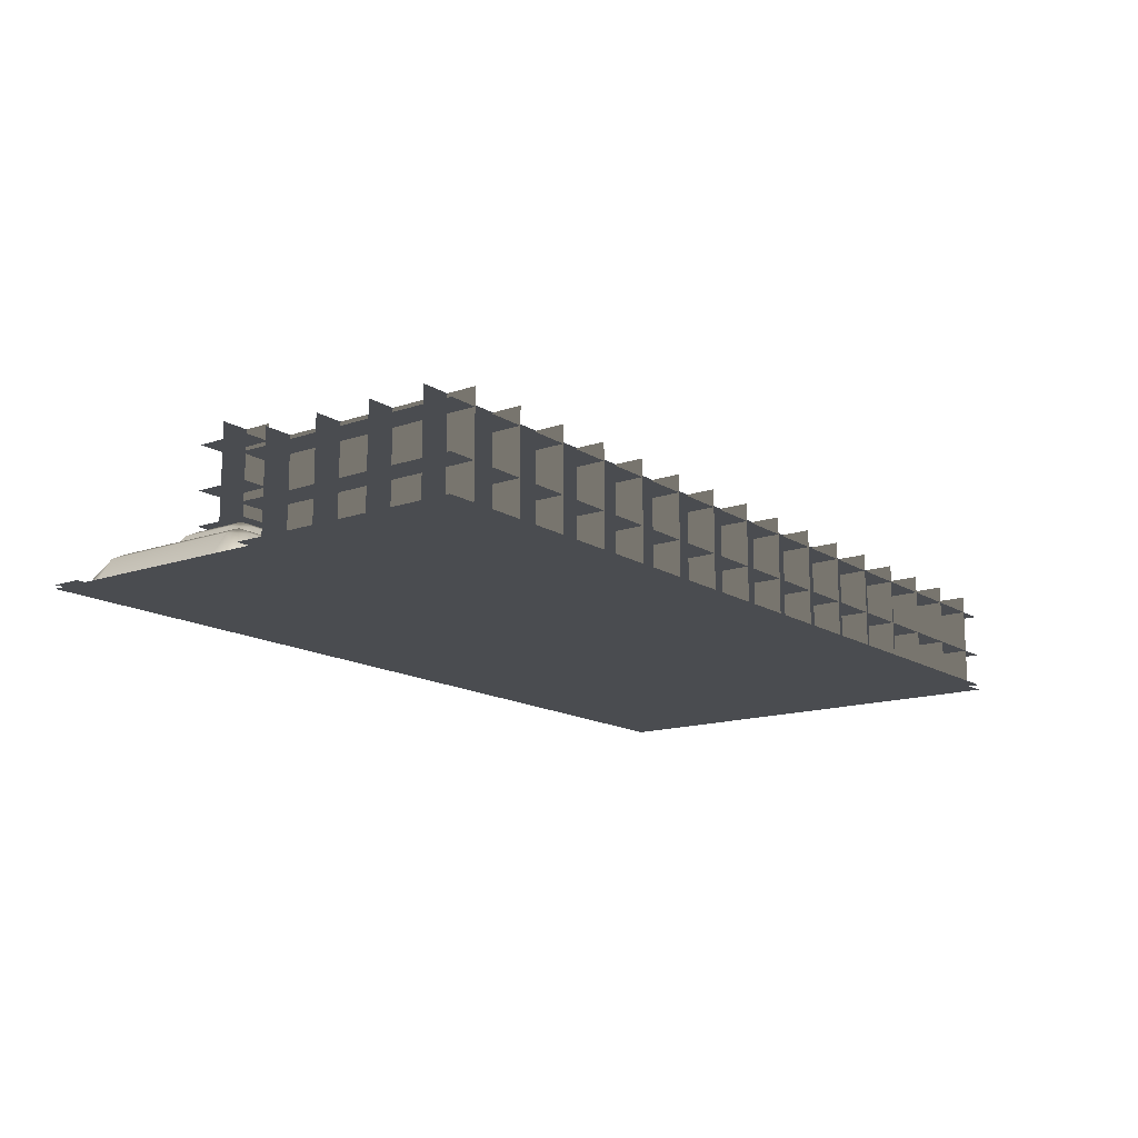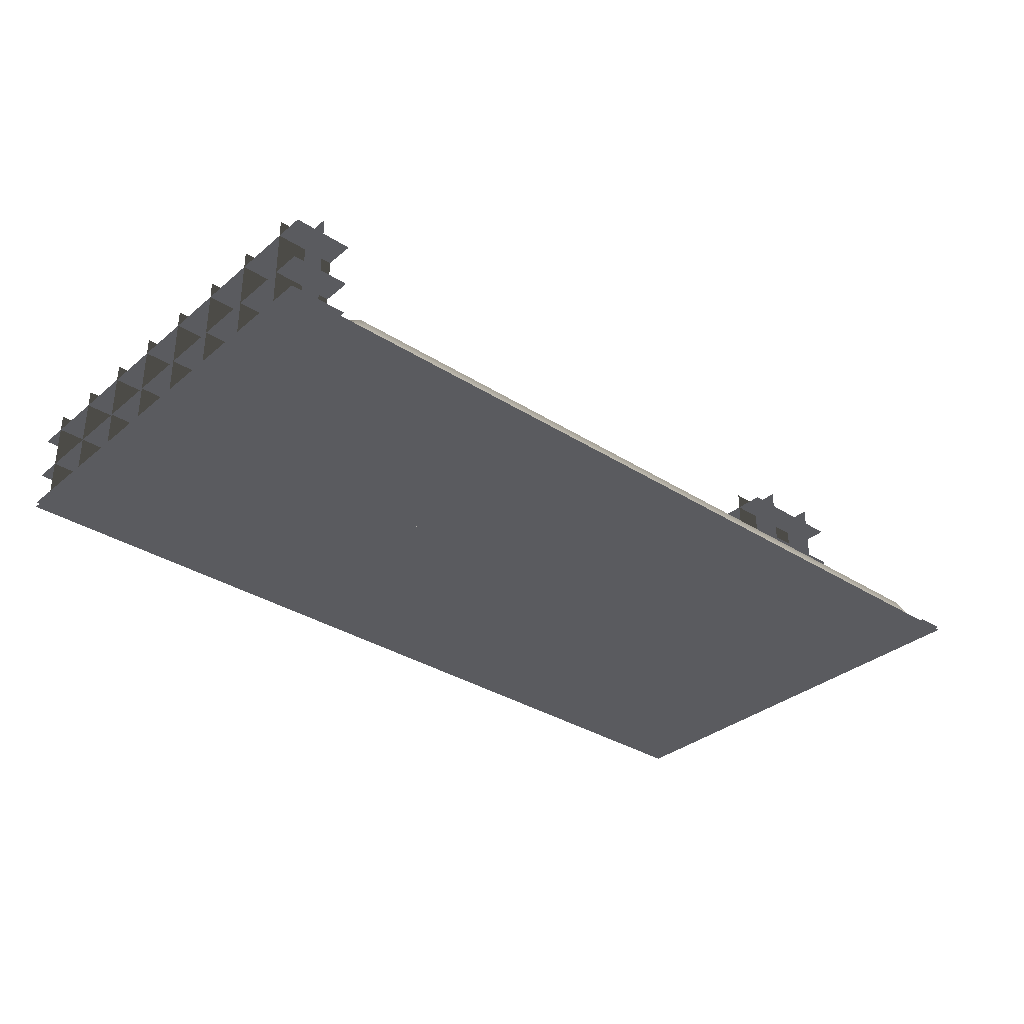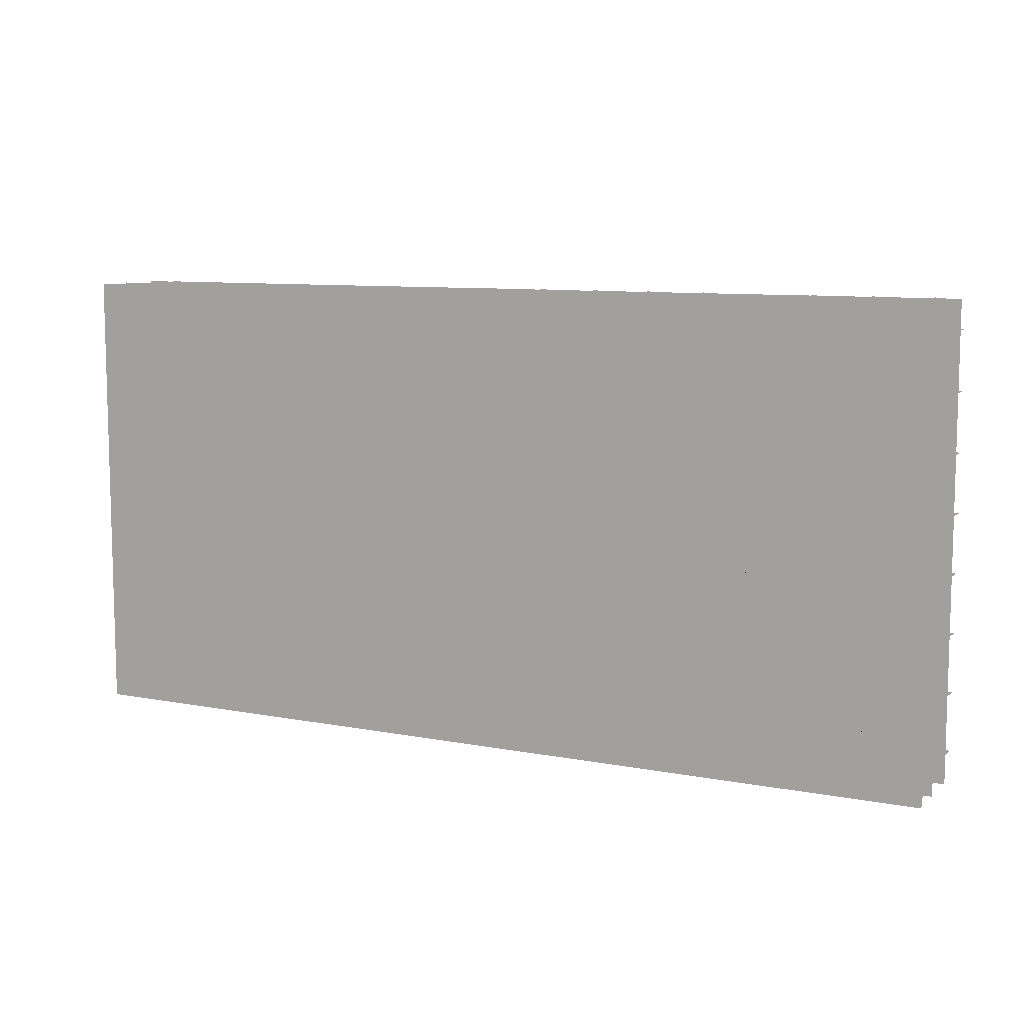
<metadata>
{"format":"obj","ext":"obj","renderer":"f3d","projection":"perspective","resolution":1024,"background":"white","views":[{"elev":-14.7,"azim":-53.3,"up":"+Y"},{"elev":-33.4,"azim":138.8,"up":"+Y"},{"elev":9.0,"azim":27.1,"up":"+Z"}]}
</metadata>
<code>
o polygon0
g polygon0
v -3.25 1.75 -3.25
v -3.25 1.75 -2.75
v -2.25 1.75 -3.25
v -2.75 1.75 -2.75
v -2.25 1.75 -2.5
v -2.75 1.75 -2.5
v -3 1.25 -4
v -4 1.25 0
v -1.5 1.25 -4
v -1.5 1.25 0
v 0.5 1.25 -4
v 0.5 1.25 0
v 3 1.25 -4
v 3 1.25 0
v 4 1.25 0
v 4 1.25 -4
v 0.5 1.25 0
v 3 1.25 0
v 2 1.25 -4
v 1.5 1.25 -4
v 2 1.25 -4
v 3 1.25 0
v 3 1.25 -4
v 0.5 1.25 0
v 1.5 1.25 -4
v 0.5 1.25 -4
v -4 1.25 0
v -3 1.25 -4
v -4 1.25 -4
f 1 2 3
f 2 4 3
f 3 4 5
f 4 6 5
f 7 8 9
f 8 10 9
f 9 10 11
f 10 12 11
f 13 14 15
f 15 16 13
f 17 18 19
f 19 20 17
f 21 22 23
f 24 25 26
f 27 28 29
o polygon1
g polygon1
v -1.75 1.5 -2.75
v -1.25 1.5 -2.75
v -3.5 1.5 -3.5
v -1.25 1.5 -3.25
v -3.5 1.5 -3.75
v -1.25 1.5 -3.75
v -1.75 1.5 -2.25
v -1.75 1.5 -2.75
v -3.75 1.5 -2.25
v -3.75 1.5 -3.5
v 1.25 1.5 -2.25
v 2.25 1.5 -2.25
v 2.25 1.5 -3.25
v 1.25 1.5 -3.25
v 2.25 1.5 -3.25
v 3.25 1.5 -3.25
v 3.25 1.5 -3.75
v 1.25 1.5 -3.75
v -1.25 1.5 -3.25
v 1.25 1.5 -3.25
v 1.25 1.5 -3.75
v -1.25 1.5 -3.75
v 1.25 1.5 -3.25
v 2.25 1.5 -3.25
v 1.25 1.5 -3.75
v -3.5 1.5 -3.5
v -3.75 1.5 -3.5
v -1.75 1.5 -2.75
f 30 31 32
f 31 33 32
f 32 33 34
f 33 35 34
f 36 37 38
f 37 39 38
f 40 41 42
f 42 43 40
f 44 45 46
f 46 47 44
f 48 49 50
f 50 51 48
f 52 53 54
f 55 56 57
o polygon2
g polygon2
v -1.25 1.5 -3.75
v -1.25 1.438 -3.875
v -3.5 1.438 -3.875
v -3.5 1.5 -3.75
v 1.25 1.5 -3.75
v 1.25 1.438 -3.875
v -1.25 1.438 -3.875
v -1.25 1.5 -3.75
v -3.75 1.5 -2.25
v -3.75 1.438 -2.125
v -1.75 1.438 -2.125
v -1.75 1.5 -2.25
v -3.75 1.5 -3.5
v -3.875 1.438 -3.5
v -3.875 1.438 -2.25
v -3.75 1.5 -2.25
v -1.25 1.5 -3.25
v -1.125 1.438 -3.125
v 1.125 1.438 -3.125
v 1.25 1.5 -3.25
v 2.25 1.5 -2.25
v 2.375 1.438 -2.25
v 2.375 1.438 -3.125
v 2.25 1.5 -3.25
v 2.25 1.5 -3.25
v 2.375 1.438 -3.125
v 3.25 1.438 -3.125
v 3.25 1.5 -3.25
v 1.25 1.5 -3.25
v 1.125 1.438 -3.125
v 1.125 1.438 -2.25
v 1.25 1.5 -2.25
v 1.25 1.5 -2.25
v 1.25 1.438 -2.125
v 2.25 1.438 -2.125
v 2.25 1.5 -2.25
v 3.25 1.5 -3.75
v 3.25 1.438 -3.875
v 1.25 1.438 -3.875
v 1.25 1.5 -3.75
v -1.25 1.5 -2.75
v -1.125 1.438 -2.75
v -1.125 1.438 -3.125
v -1.25 1.5 -3.25
v -1.75 1.5 -2.75
v -1.625 1.438 -2.625
v -1.25 1.438 -2.625
v -1.25 1.5 -2.75
v -1.75 1.5 -2.25
v -1.625 1.438 -2.25
v -1.625 1.438 -2.625
v -1.75 1.5 -2.75
v 3.25 1.5 -3.25
v 3.375 1.438 -3.25
v 3.375 1.438 -3.75
v 3.25 1.5 -3.75
v -3.5 1.5 -3.75
v -3.625 1.438 -3.75
v -3.625 1.438 -3.625
v -3.5 1.5 -3.5
v -3.5 1.5 -3.5
v -3.625 1.438 -3.625
v -3.75 1.438 -3.625
v -3.75 1.5 -3.5
v -3.75 1.5 -2.25
v -3.875 1.438 -2.25
v -3.75 1.438 -2.125
v 3.25 1.5 -3.75
v 3.375 1.438 -3.75
v 3.25 1.438 -3.875
v 1.25 1.5 -2.25
v 1.125 1.438 -2.25
v 1.25 1.438 -2.125
v -3.5 1.5 -3.75
v -3.5 1.438 -3.875
v -3.625 1.438 -3.75
v -1.25 1.5 -2.75
v -1.25 1.438 -2.625
v -1.125 1.438 -2.75
v 3.25 1.5 -3.25
v 3.25 1.438 -3.125
v 3.375 1.438 -3.25
v 2.25 1.5 -2.25
v 2.25 1.438 -2.125
v 2.375 1.438 -2.25
v -3.75 1.5 -3.5
v -3.75 1.438 -3.625
v -3.875 1.438 -3.5
v -1.75 1.5 -2.25
v -1.75 1.438 -2.125
v -1.625 1.438 -2.25
f 58 59 60
f 60 61 58
f 62 63 64
f 64 65 62
f 66 67 68
f 68 69 66
f 70 71 72
f 72 73 70
f 74 75 76
f 76 77 74
f 78 79 80
f 80 81 78
f 82 83 84
f 84 85 82
f 86 87 88
f 88 89 86
f 90 91 92
f 92 93 90
f 94 95 96
f 96 97 94
f 98 99 100
f 100 101 98
f 102 103 104
f 104 105 102
f 106 107 108
f 108 109 106
f 110 111 112
f 112 113 110
f 114 115 116
f 116 117 114
f 118 119 120
f 120 121 118
f 122 123 124
f 125 126 127
f 128 129 130
f 131 132 133
f 134 135 136
f 137 138 139
f 140 141 142
f 143 144 145
f 146 147 148
o polygon3
g polygon3
v -1 1.25 -2.75
v -1.125 1.438 -2.75
v -1.062 1.25 -2.562
v -1.25 1.438 -2.625
v -1.25 1.25 -2.5
v -2.25 1.5 -3.5
v -2.25 1.688 -3.375
v -2.062 1.5 -3.438
v -2.125 1.688 -3.25
v -2 1.5 -3.25
v -2 1.5 -2.5
v -2.125 1.688 -2.5
v -2.062 1.5 -2.312
v -2.25 1.688 -2.375
v -2.25 1.5 -2.25
v -4 1.25 -3.5
v -3.875 1.438 -3.5
v -3.938 1.25 -3.688
v -3.75 1.438 -3.625
v -3.75 1.25 -3.75
v -1.5 1.25 -2.25
v -1.625 1.438 -2.25
v -1.562 1.25 -2.062
v -1.75 1.438 -2.125
v -1.75 1.25 -2
v -3.75 1.25 -2
v -3.75 1.438 -2.125
v -3.938 1.25 -2.062
v -3.875 1.438 -2.25
v -4 1.25 -2.25
v 3.25 1.25 -4
v 3.25 1.438 -3.875
v 3.438 1.25 -3.938
v 3.375 1.438 -3.75
v 3.5 1.25 -3.75
v 1.25 1.25 -2
v 1.25 1.438 -2.125
v 1.062 1.25 -2.062
v 1.125 1.438 -2.25
v 1 1.25 -2.25
v -3.75 1.25 -3.75
v -3.625 1.438 -3.75
v -3.688 1.25 -3.938
v -3.5 1.438 -3.875
v -3.5 1.25 -4
v 3.5 1.25 -3.25
v 3.375 1.438 -3.25
v 3.438 1.25 -3.062
v 3.25 1.438 -3.125
v 3.25 1.25 -3
v -2.75 1.5 -2.25
v -2.75 1.688 -2.375
v -2.938 1.5 -2.312
v -2.875 1.688 -2.5
v -3 1.5 -2.5
v -3.25 1.5 -2.5
v -3.25 1.688 -2.625
v -3.438 1.5 -2.562
v -3.375 1.688 -2.75
v -3.5 1.5 -2.75
v 2.25 1.25 -2
v 2.438 1.25 -2.062
v 2.25 1.438 -2.125
v 2.375 1.438 -2.25
v -3.25 1.5 -3.5
v -3.438 1.5 -3.438
v -3.25 1.688 -3.375
v -3.375 1.688 -3.25
v -3.375 1.688 -2.75
v -3.375 1.688 -3.25
v -3.5 1.5 -3.25
v -3.5 1.5 -2.75
v -2.875 1.688 -2.625
v -3.25 1.688 -2.625
v -3.25 1.5 -2.5
v -3 1.5 -2.5
v -2.25 1.688 -2.375
v -2.75 1.688 -2.375
v -2.75 1.5 -2.25
v -2.25 1.5 -2.25
v -3.25 1.688 -3.375
v -2.25 1.688 -3.375
v -2.25 1.5 -3.5
v -3.25 1.5 -3.5
v -3.5 1.438 -3.875
v -1.25 1.438 -3.875
v -1.25 1.25 -4
v -3.5 1.25 -4
v -1.25 1.438 -3.875
v 1.25 1.438 -3.875
v 1.25 1.25 -4
v -1.25 1.25 -4
v -3.875 1.438 -2.25
v -3.875 1.438 -3.5
v -4 1.25 -3.5
v -4 1.25 -2.25
v 1.125 1.438 -3.125
v -1.125 1.438 -3.125
v -1 1.25 -3
v 1 1.25 -3
v 2.375 1.438 -3.125
v 2.375 1.438 -2.25
v 2.5 1.25 -2.25
v 2.5 1.25 -3
v 3.25 1.438 -3.125
v 2.375 1.438 -3.125
v 2.5 1.25 -3
v 3.25 1.25 -3
v 1.125 1.438 -2.25
v 1.125 1.438 -3.125
v 1 1.25 -3
v 1 1.25 -2.25
v 2.25 1.438 -2.125
v 1.25 1.438 -2.125
v 1.25 1.25 -2
v 2.25 1.25 -2
v 1.25 1.438 -3.875
v 3.25 1.438 -3.875
v 3.25 1.25 -4
v 1.25 1.25 -4
v -1.25 1.438 -2.625
v -1.625 1.438 -2.625
v -1.5 1.25 -2.5
v -1.25 1.25 -2.5
v -1.75 1.438 -2.125
v -3.75 1.438 -2.125
v -3.75 1.25 -2
v -1.75 1.25 -2
v -1.125 1.438 -3.125
v -1.125 1.438 -2.75
v -1 1.25 -2.75
v -1 1.25 -3
v -1.625 1.438 -2.625
v -1.625 1.438 -2.25
v -1.5 1.25 -2.25
v -1.5 1.25 -2.5
v 3.375 1.438 -3.75
v 3.375 1.438 -3.25
v 3.5 1.25 -3.25
v 3.5 1.25 -3.75
v -2.125 1.688 -3.25
v -2.125 1.688 -2.5
v -2 1.5 -2.5
v -2 1.5 -3.25
v -3.375 1.688 -3.25
v -3.438 1.5 -3.438
v -3.5 1.5 -3.25
v 2.375 1.438 -2.25
v 2.438 1.25 -2.062
v 2.5 1.25 -2.25
v -3.625 1.438 -3.625
v -3.625 1.438 -3.75
v -3.75 1.25 -3.75
v -3.75 1.438 -3.625
v -3.625 1.438 -3.625
v -3.75 1.25 -3.75
v -2.875 1.688 -2.5
v -2.875 1.688 -2.625
v -3 1.5 -2.5
f 149 150 151
f 150 152 151
f 151 152 153
f 154 155 156
f 155 157 156
f 156 157 158
f 159 160 161
f 160 162 161
f 161 162 163
f 164 165 166
f 165 167 166
f 166 167 168
f 169 170 171
f 170 172 171
f 171 172 173
f 174 175 176
f 175 177 176
f 176 177 178
f 179 180 181
f 180 182 181
f 181 182 183
f 184 185 186
f 185 187 186
f 186 187 188
f 189 190 191
f 190 192 191
f 191 192 193
f 194 195 196
f 195 197 196
f 196 197 198
f 199 200 201
f 200 202 201
f 201 202 203
f 204 205 206
f 205 207 206
f 206 207 208
f 209 210 211
f 210 212 211
f 213 214 215
f 214 216 215
f 217 218 219
f 219 220 217
f 221 222 223
f 223 224 221
f 225 226 227
f 227 228 225
f 229 230 231
f 231 232 229
f 233 234 235
f 235 236 233
f 237 238 239
f 239 240 237
f 241 242 243
f 243 244 241
f 245 246 247
f 247 248 245
f 249 250 251
f 251 252 249
f 253 254 255
f 255 256 253
f 257 258 259
f 259 260 257
f 261 262 263
f 263 264 261
f 265 266 267
f 267 268 265
f 269 270 271
f 271 272 269
f 273 274 275
f 275 276 273
f 277 278 279
f 279 280 277
f 281 282 283
f 283 284 281
f 285 286 287
f 287 288 285
f 289 290 291
f 291 292 289
f 293 294 295
f 296 297 298
f 299 300 301
f 302 303 304
f 305 306 307
o polygon4
g polygon4
v -4 1.281 -3.75
v -3.75 1.281 -3.75
v -3.75 1.281 -4
v -4 1.281 -4
v -2.5 1.781 -2.5
v -2.25 1.781 -2.5
v -2.25 1.781 -2.75
v -2.5 1.781 -2.75
f 308 309 310
f 310 311 308
f 312 313 314
f 314 315 312
o polygon5
g polygon5
v -2.25 1.75 -3.25
v -2.25 1.688 -3.375
v -3.25 1.688 -3.375
v -3.25 1.75 -3.25
v -2.25 1.75 -2.5
v -2.125 1.688 -2.5
v -2.125 1.688 -3.25
v -2.25 1.75 -3.25
v -3.25 1.75 -3.25
v -3.375 1.688 -3.25
v -3.375 1.688 -2.75
v -3.25 1.75 -2.75
v -3.25 1.75 -2.75
v -3.25 1.688 -2.625
v -2.875 1.688 -2.625
v -2.75 1.75 -2.75
v -2.75 1.75 -2.5
v -2.75 1.688 -2.375
v -2.25 1.688 -2.375
v -2.25 1.75 -2.5
v -2.75 1.75 -2.75
v -2.875 1.688 -2.625
v -2.875 1.688 -2.5
v -2.75 1.75 -2.5
v -2.75 1.75 -2.5
v -2.875 1.688 -2.5
v -2.75 1.688 -2.375
v -3.25 1.75 -2.75
v -3.375 1.688 -2.75
v -3.25 1.688 -2.625
v -2.25 1.75 -3.25
v -2.125 1.688 -3.25
v -2.25 1.688 -3.375
v -3.25 1.75 -3.25
v -3.25 1.688 -3.375
v -3.375 1.688 -3.25
v -2.25 1.75 -2.5
v -2.25 1.688 -2.375
v -2.125 1.688 -2.5
f 316 317 318
f 318 319 316
f 320 321 322
f 322 323 320
f 324 325 326
f 326 327 324
f 328 329 330
f 330 331 328
f 332 333 334
f 334 335 332
f 336 337 338
f 338 339 336
f 340 341 342
f 343 344 345
f 346 347 348
f 349 350 351
f 352 353 354
o polygon6
g polygon6
v 4 1.297 -3.75
v 3.5 1.297 -3.75
v 3.5 2.125 -3.75
v 4 2.125 -3.75
v 4 1.297 -3.25
v 3.5 1.297 -3.25
v 3.5 2.125 -3.25
v 4 2.125 -3.25
v 4 1.297 -2.75
v 2.5 1.297 -2.75
v 2.5 2.125 -2.75
v 4 2.125 -2.75
v 4 1.297 -2.25
v 2.5 1.297 -2.25
v 2.5 2.125 -2.25
v 4 2.125 -2.25
v 3.75 1.297 -4
v 3.75 1.297 -2
v 3.75 2.125 -2
v 3.75 2.125 -4
v 3.25 1.297 -3
v 3.25 1.297 -2
v 3.25 2.125 -2
v 3.25 2.125 -3
v 2.75 1.297 -3
v 2.75 1.297 -2
v 2.75 2.125 -2
v 2.75 2.125 -3
v -2.5 1.797 -3.25
v -2.5 1.797 -2.75
v -2.5 2.625 -2.75
v -2.5 2.625 -3.25
v -2.25 1.797 -3
v -3.25 1.797 -3
v -3.25 2.625 -3
v -2.25 2.625 -3
v -3 1.797 -3.25
v -3 1.797 -2.75
v -3 2.625 -2.75
v -3 2.625 -3.25
v -0.25 1.297 -3
v -0.25 1.297 -2
v -0.25 2.125 -2
v -0.25 2.125 -3
v 1 1.297 -2.75
v -1 1.297 -2.75
v -1 2.125 -2.75
v 1 2.125 -2.75
v 1 1.297 -2.25
v -1.5 1.297 -2.25
v -1.5 2.125 -2.25
v 1 2.125 -2.25
v -0.75 1.297 -3
v -0.75 1.297 -2
v -0.75 2.125 -2
v -0.75 2.125 -3
v 0.75 1.297 -3
v 0.75 1.297 -2
v 0.75 2.125 -2
v 0.75 2.125 -3
v 0.25 1.297 -3
v 0.25 1.297 -2
v 0.25 2.125 -2
v 0.25 2.125 -3
v -1.25 1.297 -2.5
v -1.25 1.297 -2
v -1.25 2.125 -2
v -1.25 2.125 -2.5
v -2.25 1.297 -2
v -2.25 1.297 0
v -2.25 2.125 0
v -2.25 2.125 -2
v -2.75 1.297 -2
v -2.75 1.297 0
v -2.75 2.125 0
v -2.75 2.125 -2
v -3.25 1.297 -2
v -3.25 1.297 0
v -3.25 2.125 0
v -3.25 2.125 -2
v 4 1.297 -1.75
v -4 1.297 -1.75
v -4 2.125 -1.75
v 4 2.125 -1.75
v 4 1.297 -1.25
v -4 1.297 -1.25
v -4 2.125 -1.25
v 4 2.125 -1.25
v 4 1.297 -0.75
v -4 1.297 -0.75
v -4 2.125 -0.75
v 4 2.125 -0.75
v 4 1.297 -0.25
v -4 1.297 -0.25
v -4 2.125 -0.25
v 4 2.125 -0.25
v -3.75 1.297 -2
v -3.75 1.297 0
v -3.75 2.125 0
v -3.75 2.125 -2
v -0.25 1.297 -2
v -0.25 1.297 0
v -0.25 2.125 0
v -0.25 2.125 -2
v -0.75 1.297 -2
v -0.75 1.297 0
v -0.75 2.125 0
v -0.75 2.125 -2
v -1.25 1.297 -2
v -1.25 1.297 0
v -1.25 2.125 0
v -1.25 2.125 -2
v -1.75 1.297 -2
v -1.75 1.297 0
v -1.75 2.125 0
v -1.75 2.125 -2
v 1.75 1.297 -2
v 1.75 1.297 0
v 1.75 2.125 0
v 1.75 2.125 -2
v 1.25 1.297 -2
v 1.25 1.297 0
v 1.25 2.125 0
v 1.25 2.125 -2
v 0.75 1.297 -2
v 0.75 1.297 0
v 0.75 2.125 0
v 0.75 2.125 -2
v 0.25 1.297 -2
v 0.25 1.297 0
v 0.25 2.125 0
v 0.25 2.125 -2
v 3.75 1.297 -2
v 3.75 1.297 0
v 3.75 2.125 0
v 3.75 2.125 -2
v 3.25 1.297 -2
v 3.25 1.297 0
v 3.25 2.125 0
v 3.25 2.125 -2
v 2.75 1.297 -2
v 2.75 1.297 0
v 2.75 2.125 0
v 2.75 2.125 -2
v 2.25 1.297 -2
v 2.25 1.297 0
v 2.25 2.125 0
v 2.25 2.125 -2
f 355 356 357
f 357 358 355
f 359 360 361
f 361 362 359
f 363 364 365
f 365 366 363
f 367 368 369
f 369 370 367
f 371 372 373
f 373 374 371
f 375 376 377
f 377 378 375
f 379 380 381
f 381 382 379
f 383 384 385
f 385 386 383
f 387 388 389
f 389 390 387
f 391 392 393
f 393 394 391
f 395 396 397
f 397 398 395
f 399 400 401
f 401 402 399
f 403 404 405
f 405 406 403
f 407 408 409
f 409 410 407
f 411 412 413
f 413 414 411
f 415 416 417
f 417 418 415
f 419 420 421
f 421 422 419
f 423 424 425
f 425 426 423
f 427 428 429
f 429 430 427
f 431 432 433
f 433 434 431
f 435 436 437
f 437 438 435
f 439 440 441
f 441 442 439
f 443 444 445
f 445 446 443
f 447 448 449
f 449 450 447
f 451 452 453
f 453 454 451
f 455 456 457
f 457 458 455
f 459 460 461
f 461 462 459
f 463 464 465
f 465 466 463
f 467 468 469
f 469 470 467
f 471 472 473
f 473 474 471
f 475 476 477
f 477 478 475
f 479 480 481
f 481 482 479
f 483 484 485
f 485 486 483
f 487 488 489
f 489 490 487
f 491 492 493
f 493 494 491
f 495 496 497
f 497 498 495
f 499 500 501
f 501 502 499
o polygon7
g polygon7
v 3.5 1.297 -2
v 4 1.297 -2
v 4 1.297 -4
v 3.5 1.297 -4
v 2.5 1.297 -2
v 3.5 1.297 -2
v 3.5 1.297 -3
v 2.5 1.297 -3
v -3.25 1.797 -2.75
v -2.25 1.797 -2.75
v -2.25 1.797 -3.25
v -3.25 1.797 -3.25
v -1 1.297 -2
v 1 1.297 -2
v 1 1.297 -3
v -1 1.297 -3
v -1.5 1.297 -2
v -1 1.297 -2
v -1 1.297 -2.5
v -1.5 1.297 -2.5
v -4 1.297 0
v 4 1.297 0
v 4 1.297 -2
v -4 1.297 -2
f 503 504 505
f 505 506 503
f 507 508 509
f 509 510 507
f 511 512 513
f 513 514 511
f 515 516 517
f 517 518 515
f 519 520 521
f 521 522 519
f 523 524 525
f 525 526 523
o polygon8
g polygon8
v 3.5 1.594 -4
v 3.5 1.594 -2
v 4 1.594 -2
v 4 1.594 -4
v 2.5 1.594 -3
v 2.5 1.594 -2
v 3.5 1.594 -2
v 3.5 1.594 -3
v -3.25 2.094 -3.25
v -3.25 2.094 -2.75
v -2.25 2.094 -2.75
v -2.25 2.094 -3.25
v -1 1.594 -3
v -1 1.594 -2
v 1 1.594 -2
v 1 1.594 -3
v -1.5 1.594 -2.5
v -1.5 1.594 -2
v -1 1.594 -2
v -1 1.594 -2.5
v -4 1.594 -2
v -4 1.594 0
v 4 1.594 0
v 4 1.594 -2
f 527 528 529
f 529 530 527
f 531 532 533
f 533 534 531
f 535 536 537
f 537 538 535
f 539 540 541
f 541 542 539
f 543 544 545
f 545 546 543
f 547 548 549
f 549 550 547
o polygon9
g polygon9
v 3.5 1.977 -4
v 3.5 1.977 -2
v 4 1.977 -2
v 4 1.977 -4
v 2.5 1.977 -3
v 2.5 1.977 -2
v 3.5 1.977 -2
v 3.5 1.977 -3
v -3.25 2.477 -3.25
v -3.25 2.477 -2.75
v -2.25 2.477 -2.75
v -2.25 2.477 -3.25
v -1 1.977 -3
v -1 1.977 -2
v 1 1.977 -2
v 1 1.977 -3
v -1.5 1.977 -2.5
v -1.5 1.977 -2
v -1 1.977 -2
v -1 1.977 -2.5
v -4 1.977 -2
v -4 1.977 0
v 4 1.977 0
v 4 1.977 -2
f 551 552 553
f 553 554 551
f 555 556 557
f 557 558 555
f 559 560 561
f 561 562 559
f 563 564 565
f 565 566 563
f 567 568 569
f 569 570 567
f 571 572 573
f 573 574 571

</code>
